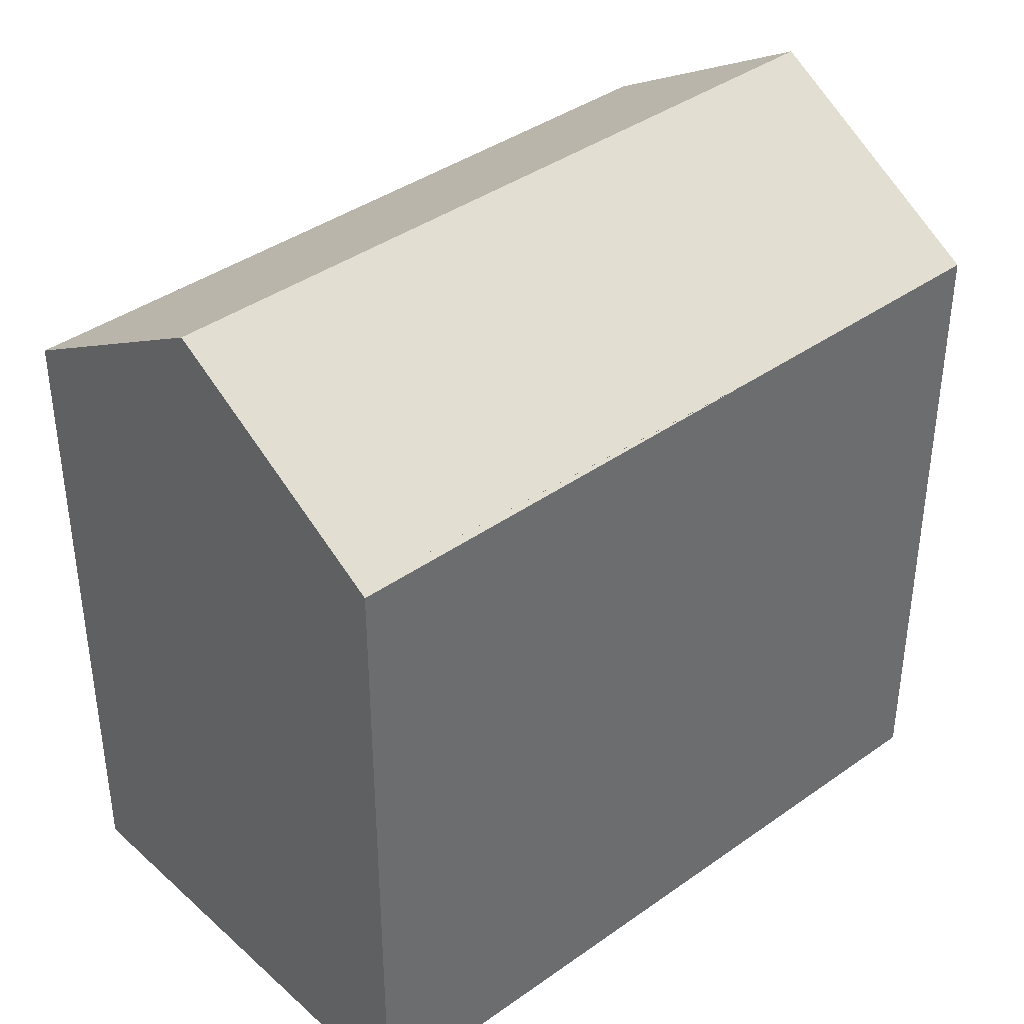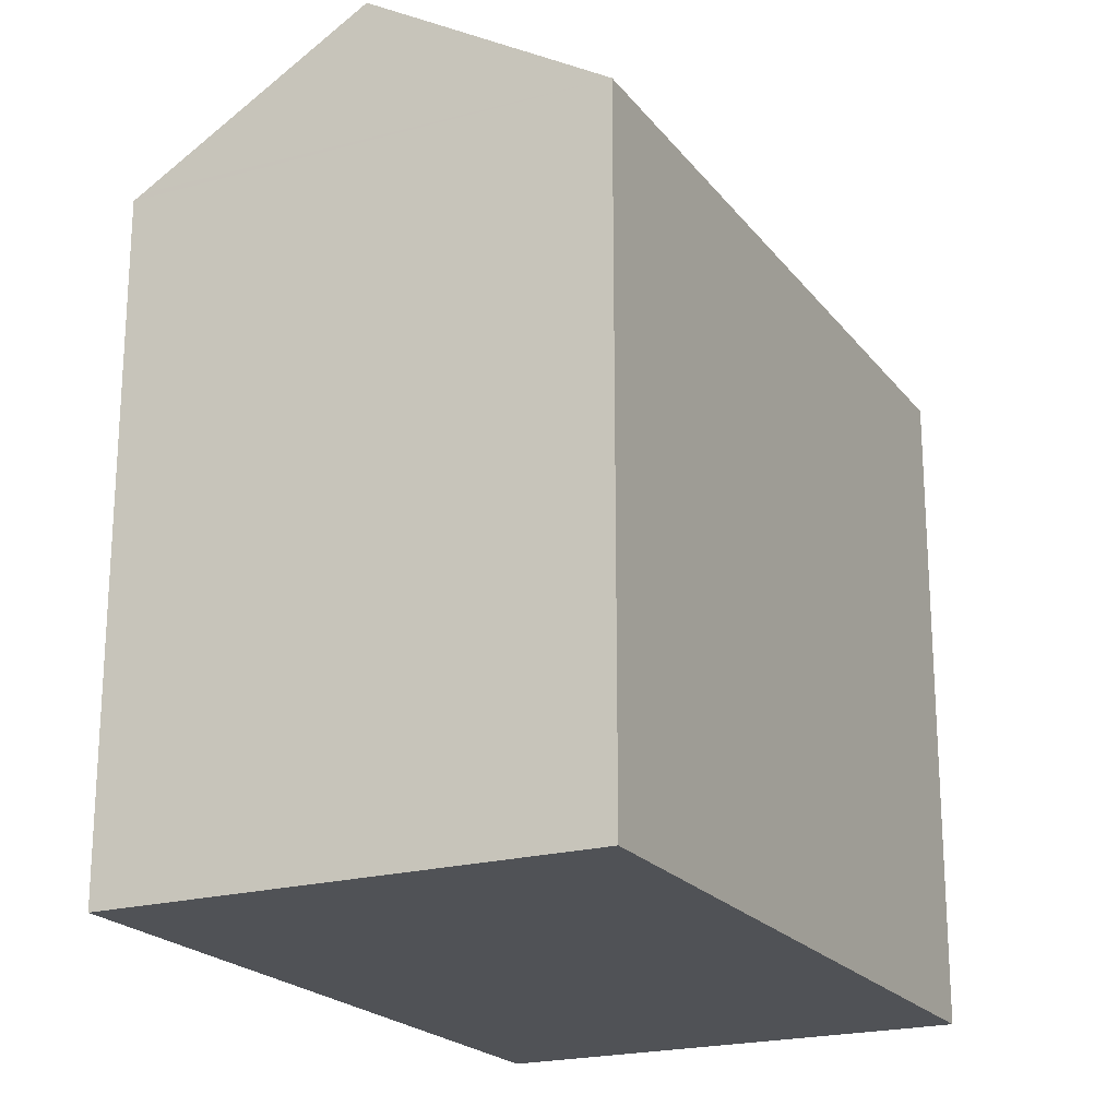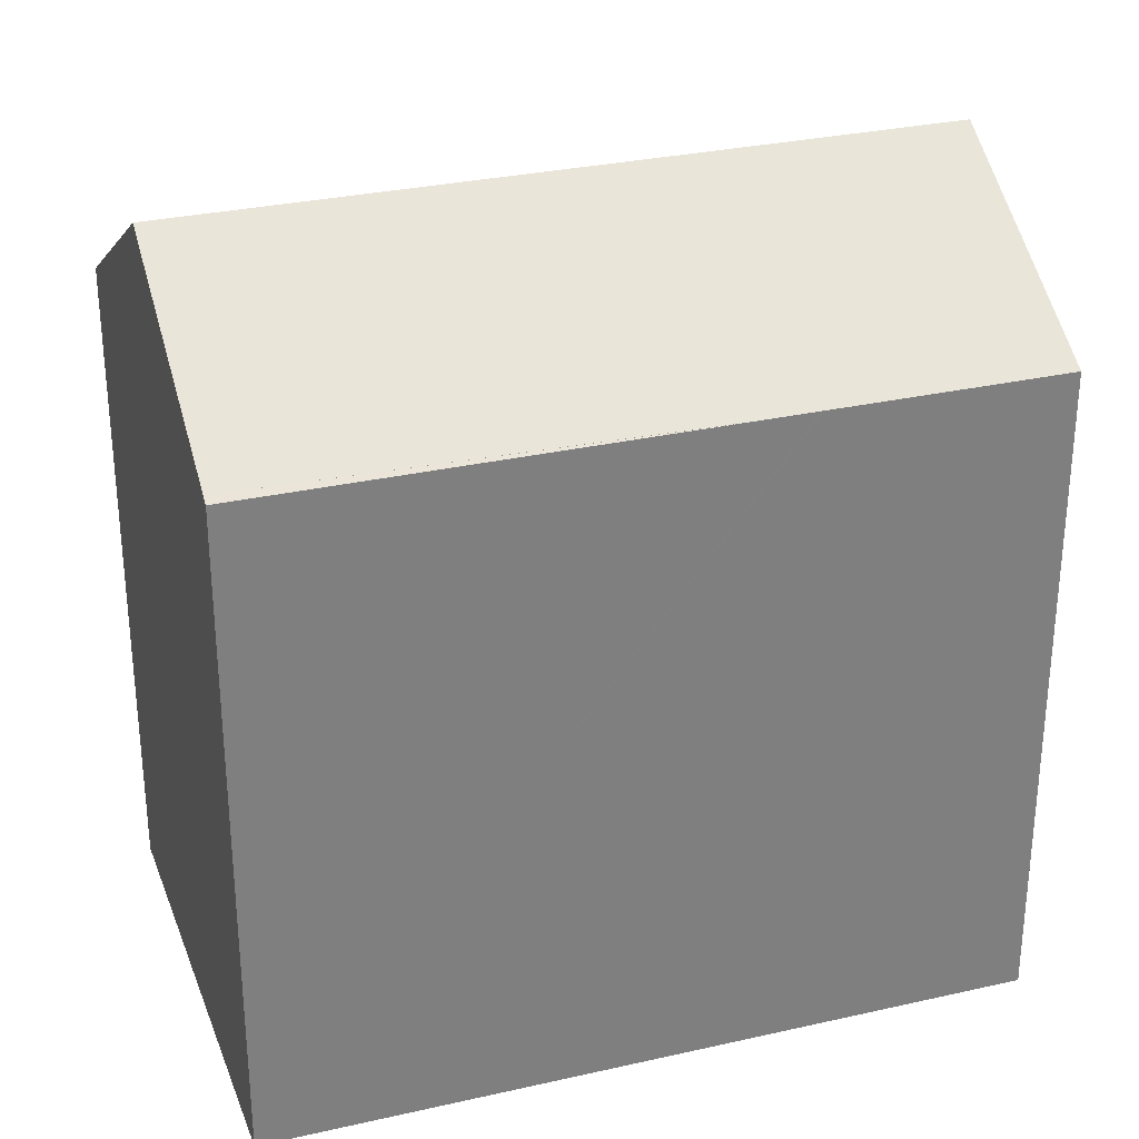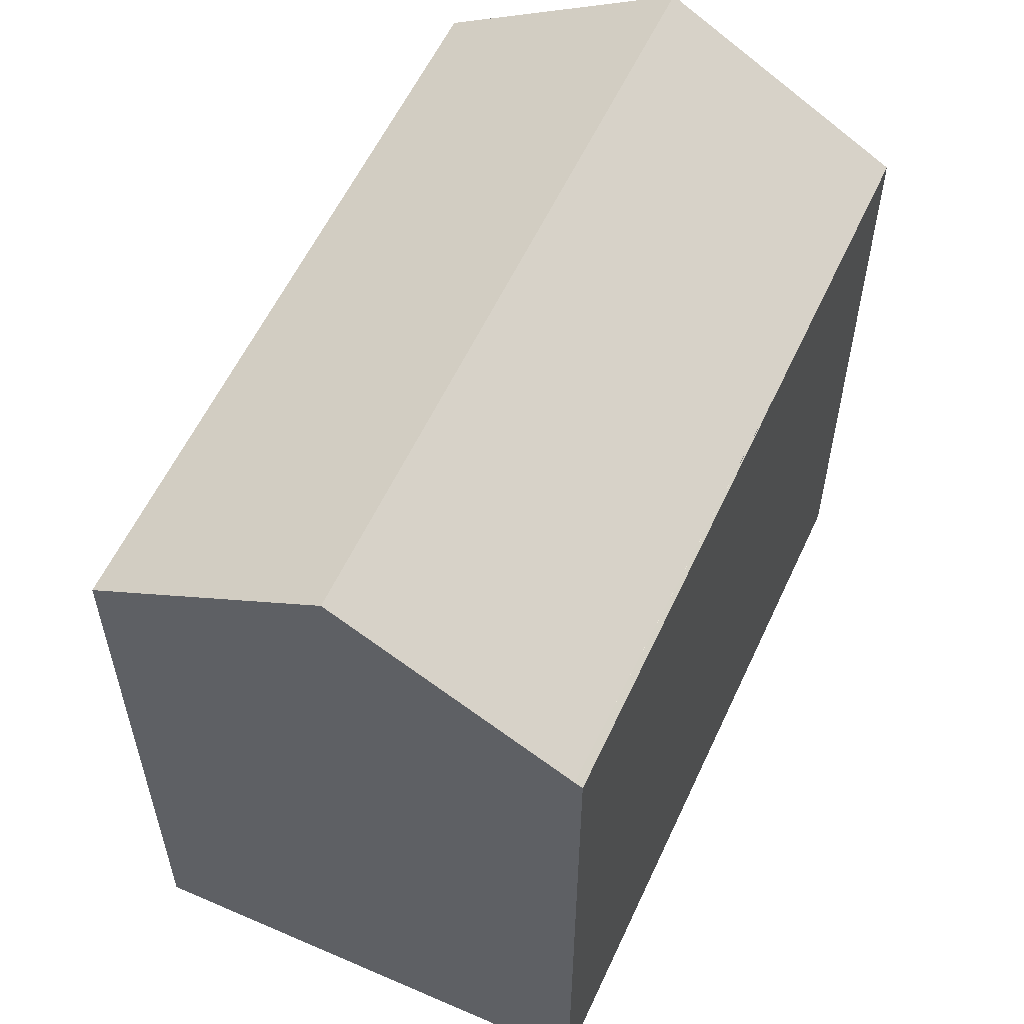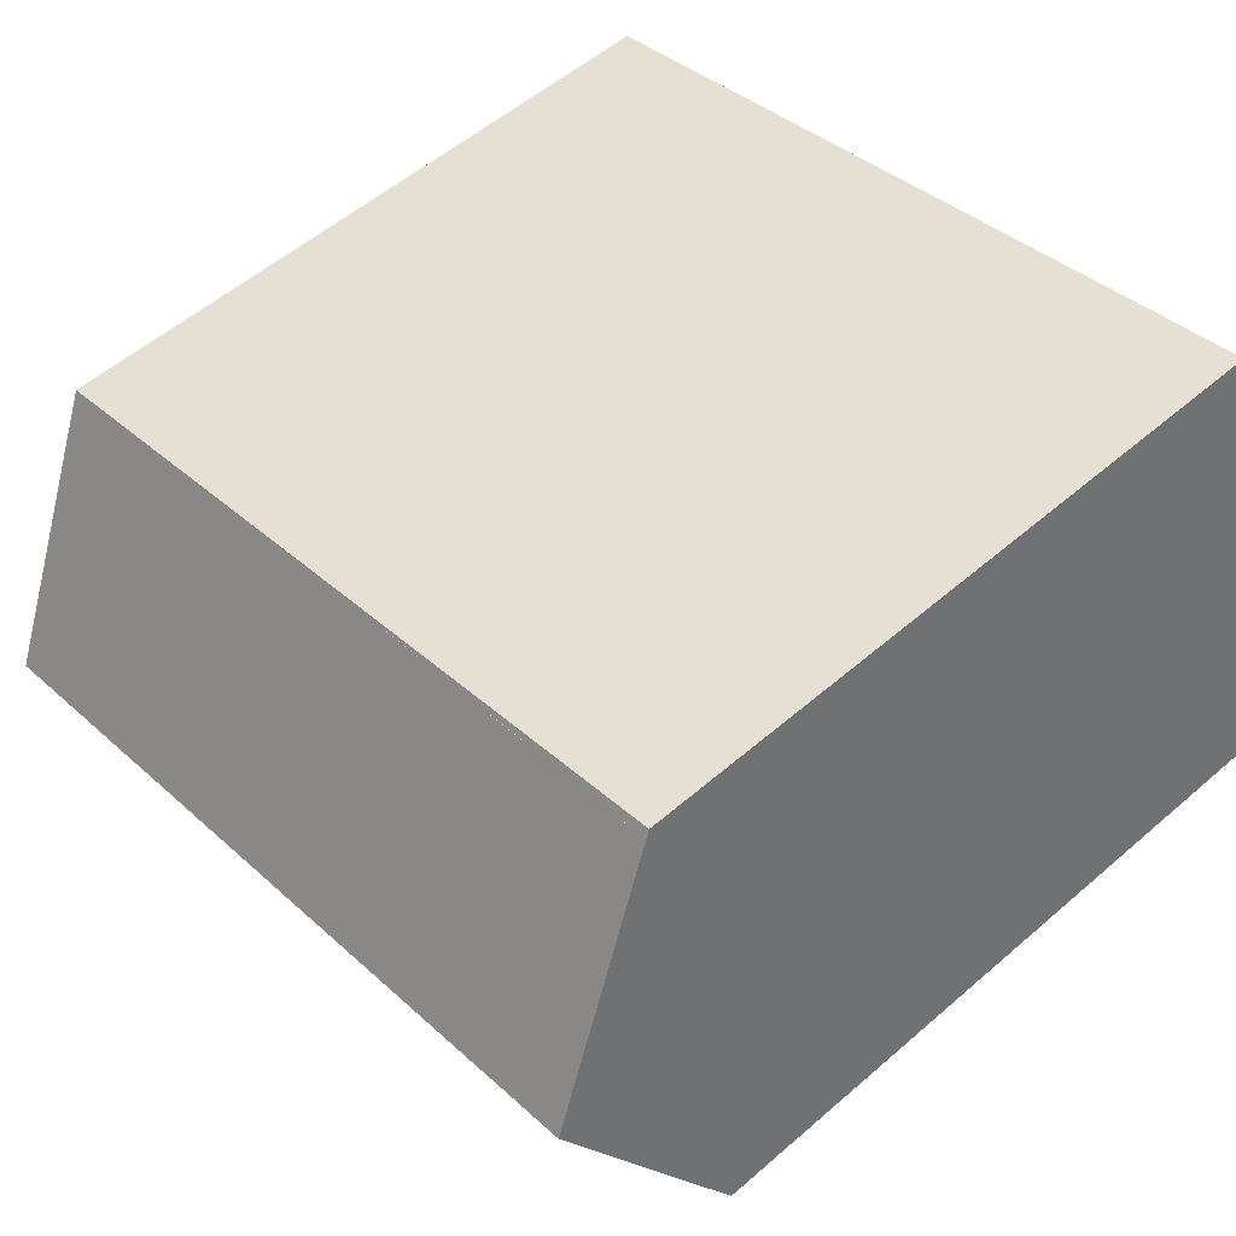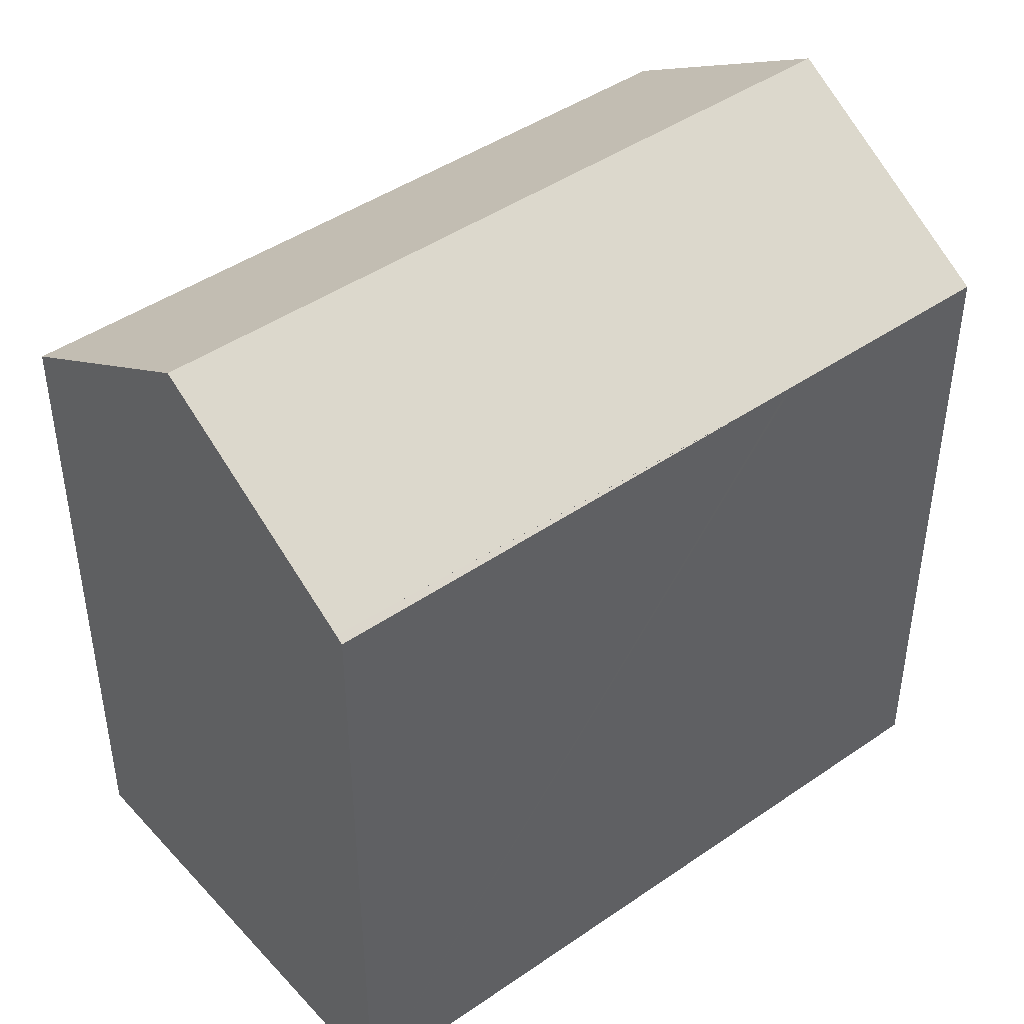
<metadata>
{"format":"obj","ext":"obj","renderer":"f3d","projection":"perspective","resolution":1024,"background":"white","views":[{"elev":39.3,"azim":-29.0,"up":"+Y"},{"elev":-21.0,"azim":129.3,"up":"+Y"},{"elev":30.1,"azim":-5.7,"up":"+Y"},{"elev":57.7,"azim":-52.8,"up":"+Y"},{"elev":55.0,"azim":-132.4,"up":"+Z"},{"elev":44.4,"azim":-26.3,"up":"+Y"}]}
</metadata>
<code>
v  19.33 17.17 -4.297
v  1.408 20.85 6.1
v  20.74 20.85 1.803
v  0 17.17 1.051e-15
v  2.77 17.29 12
v  14.4 17.17 9.625
v  16 17.17 9.267
v  16.12 17.17 9.241
v  20.77 17.17 8.207
v  22.09 17.32 7.661
v  20.81 17.17 8.196
v  22.14 17.17 7.9
v  14.25 17.17 9.658
v  2.816 17.17 12.2
v  2.816 -7.472e-16 12.2
v  16 -5.674e-16 9.267
v  22.14 -4.837e-16 7.9
v  14.4 -5.894e-16 9.625
v  14.25 -5.914e-16 9.658
v  16.12 -5.658e-16 9.241
v  20.81 -5.019e-16 8.196
v  20.77 -5.025e-16 8.207
v  19.33 2.631e-16 -4.297
v  22.09 -4.691e-16 7.661
v  20.74 -1.104e-16 1.803
v  0 0 0
v  1.408 -3.735e-16 6.1
v  2.77 -7.35e-16 12
g defaultobject
f 1 2 3
f 2 1 4
f 5 3 2
f 3 5 6
f 3 6 7
f 3 7 8
f 3 8 9
f 3 9 10
f 10 9 11
f 10 11 12
f 13 5 14
f 15 13 14
f 13 15 6
f 6 15 7
f 7 15 8
f 8 15 9
f 9 15 11
f 11 15 12
f 12 15 16
f 12 16 17
f 16 15 18
f 18 15 19
f 17 16 20
f 17 20 21
f 21 20 22
f 10 1 3
f 1 10 12
f 1 12 17
f 1 17 23
f 23 17 24
f 23 24 25
f 23 4 1
f 4 23 26
f 26 2 4
f 2 26 5
f 5 26 14
f 14 26 27
f 14 27 15
f 15 27 28
f 21 24 17
f 24 21 25
f 25 21 23
f 23 21 26
f 26 21 22
f 26 22 20
f 26 20 16
f 26 16 18
f 26 18 19
f 26 19 27
f 27 19 15
f 27 15 28

</code>
